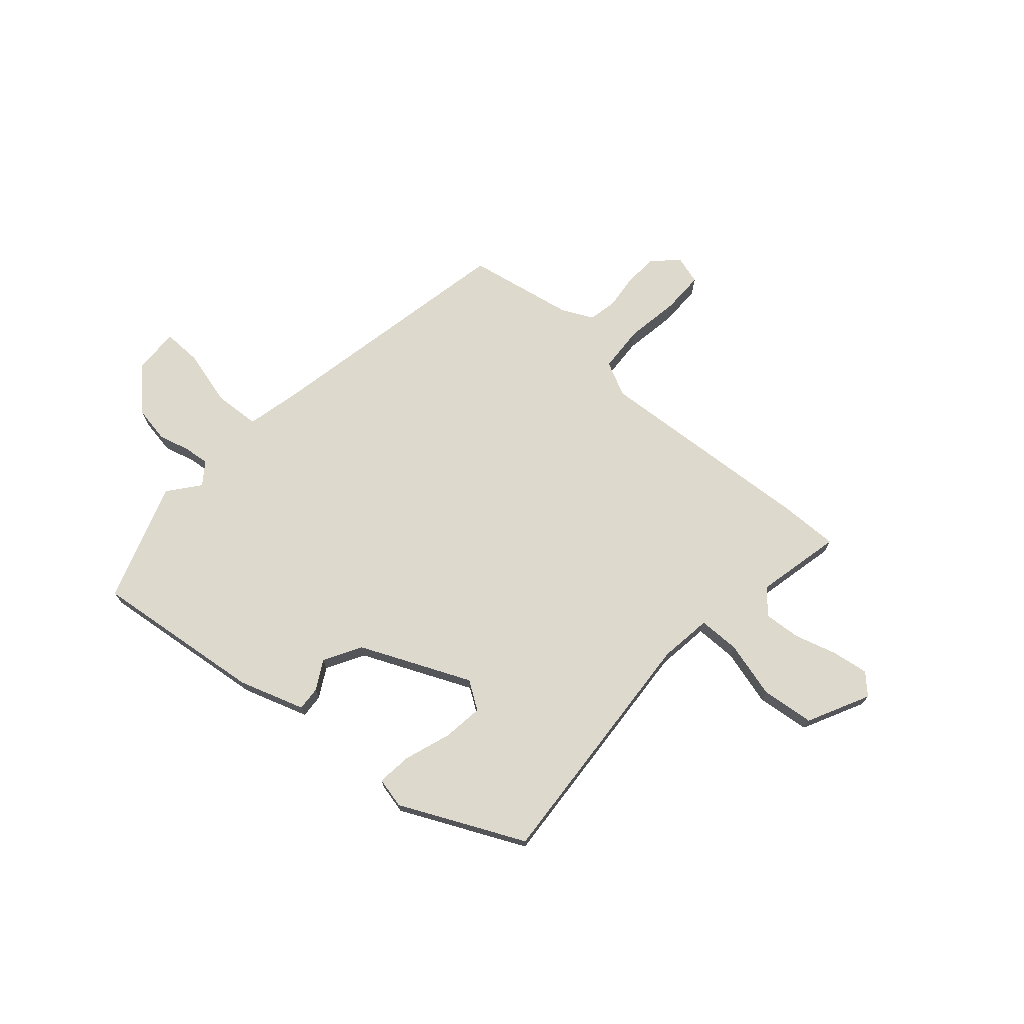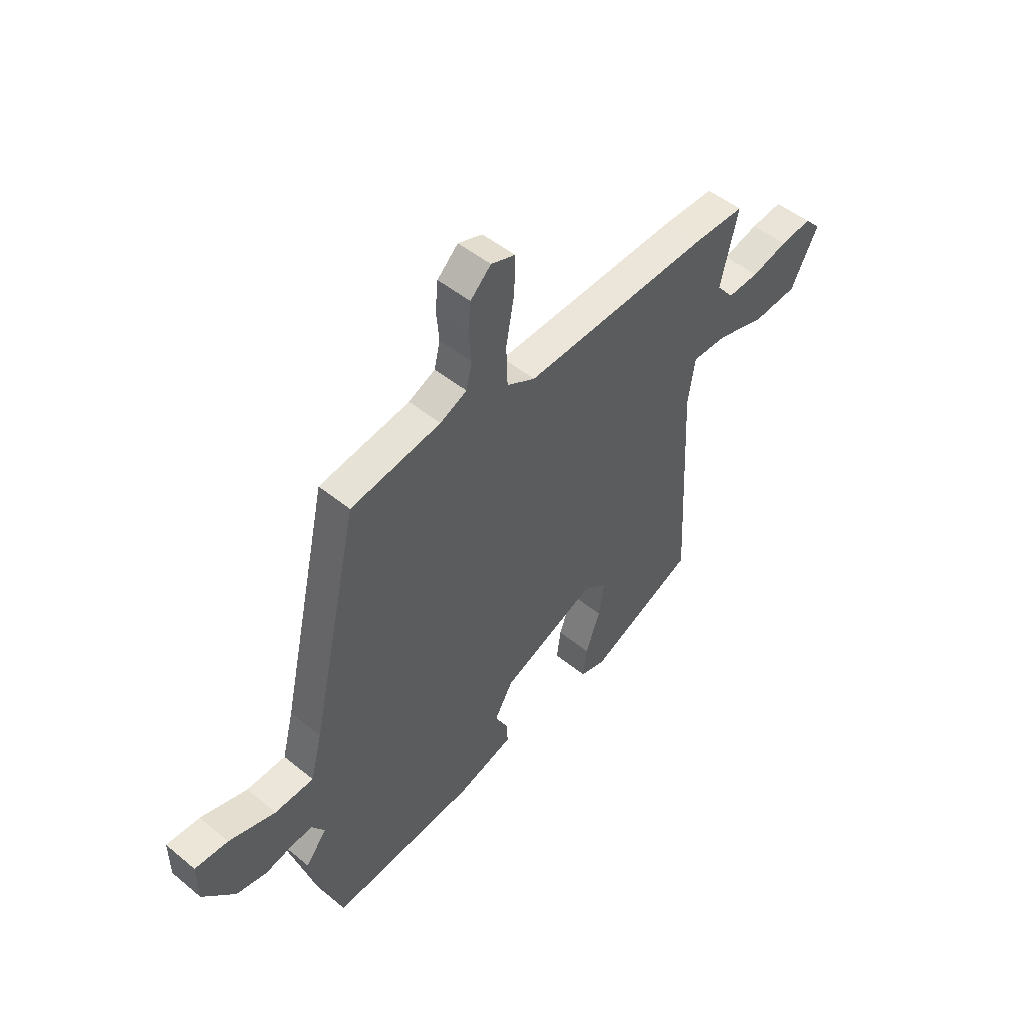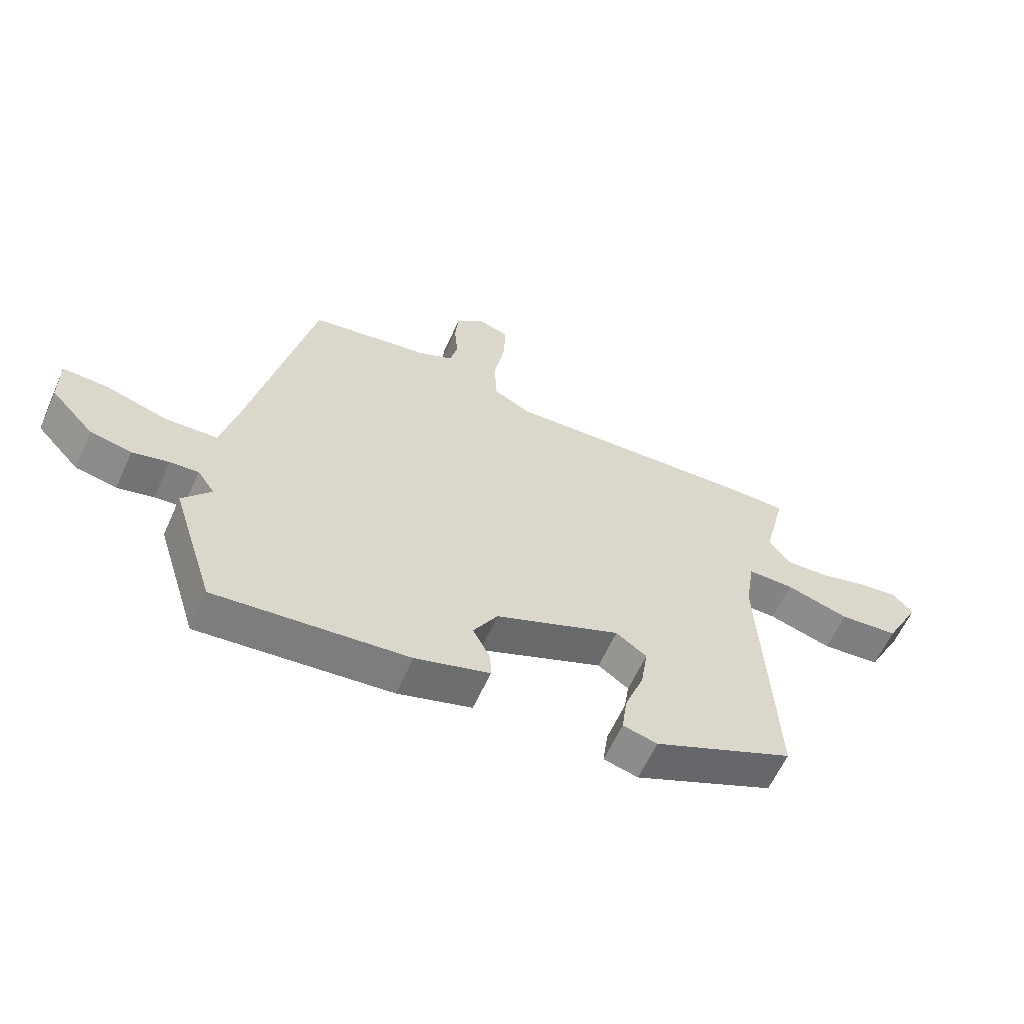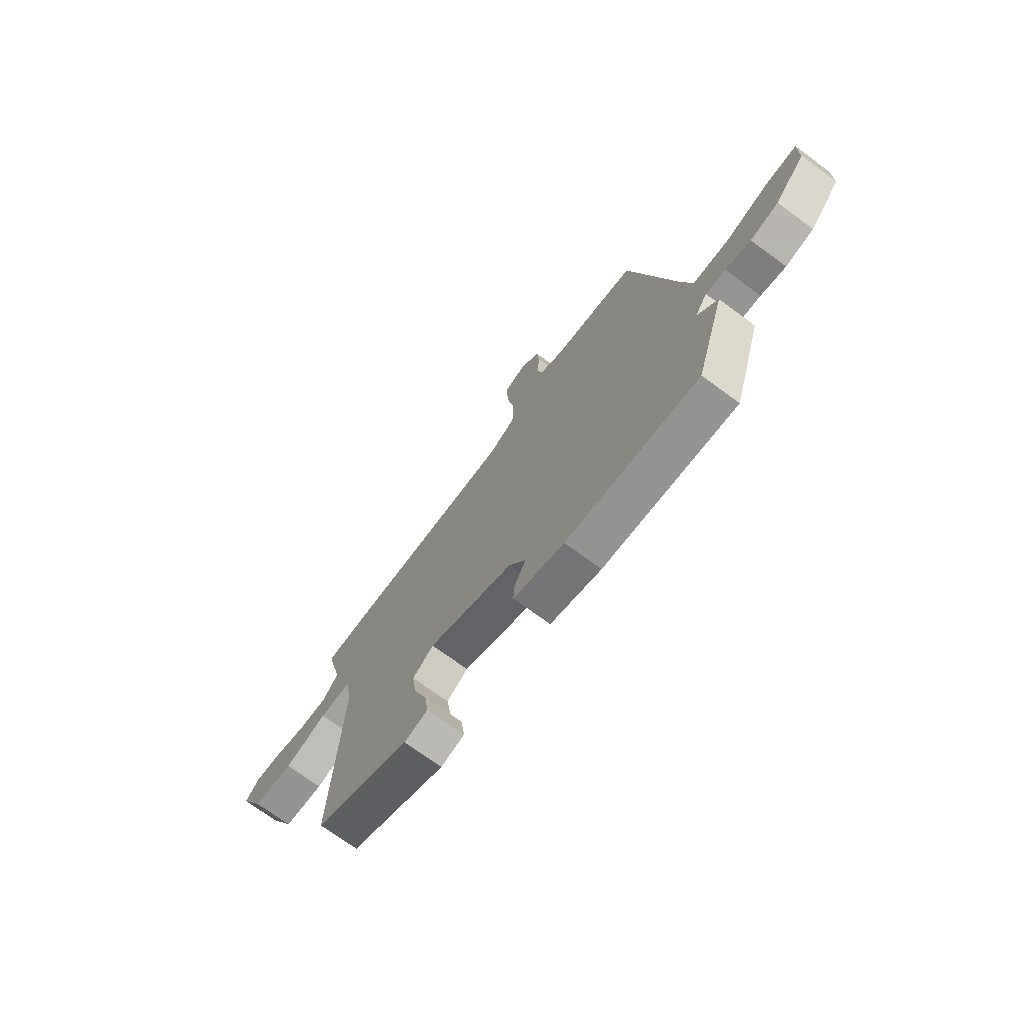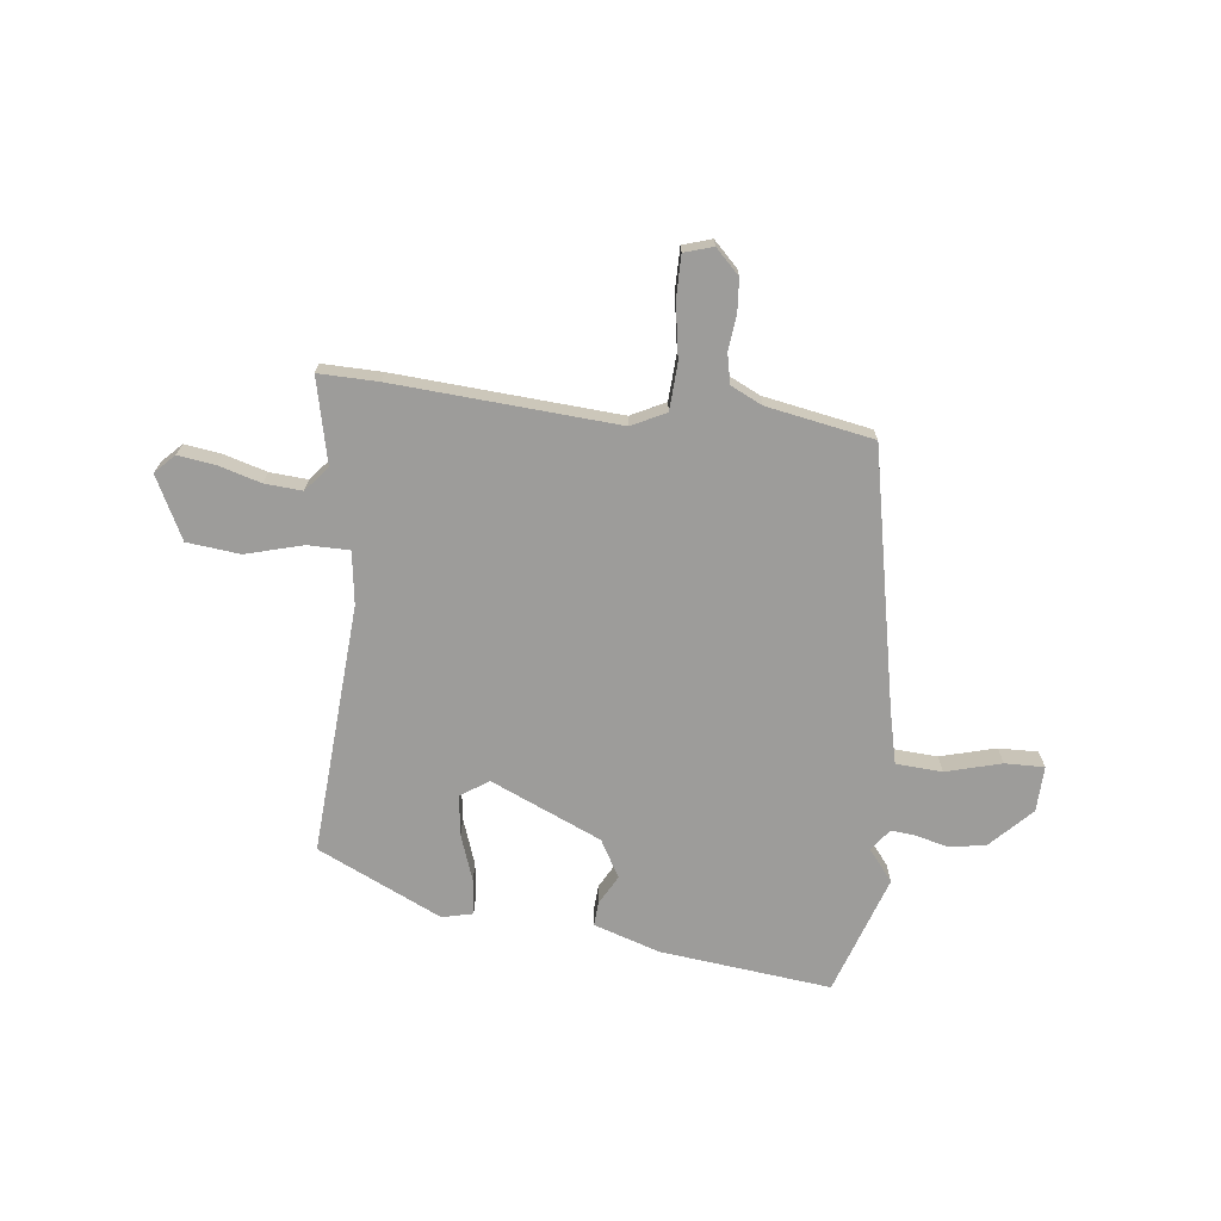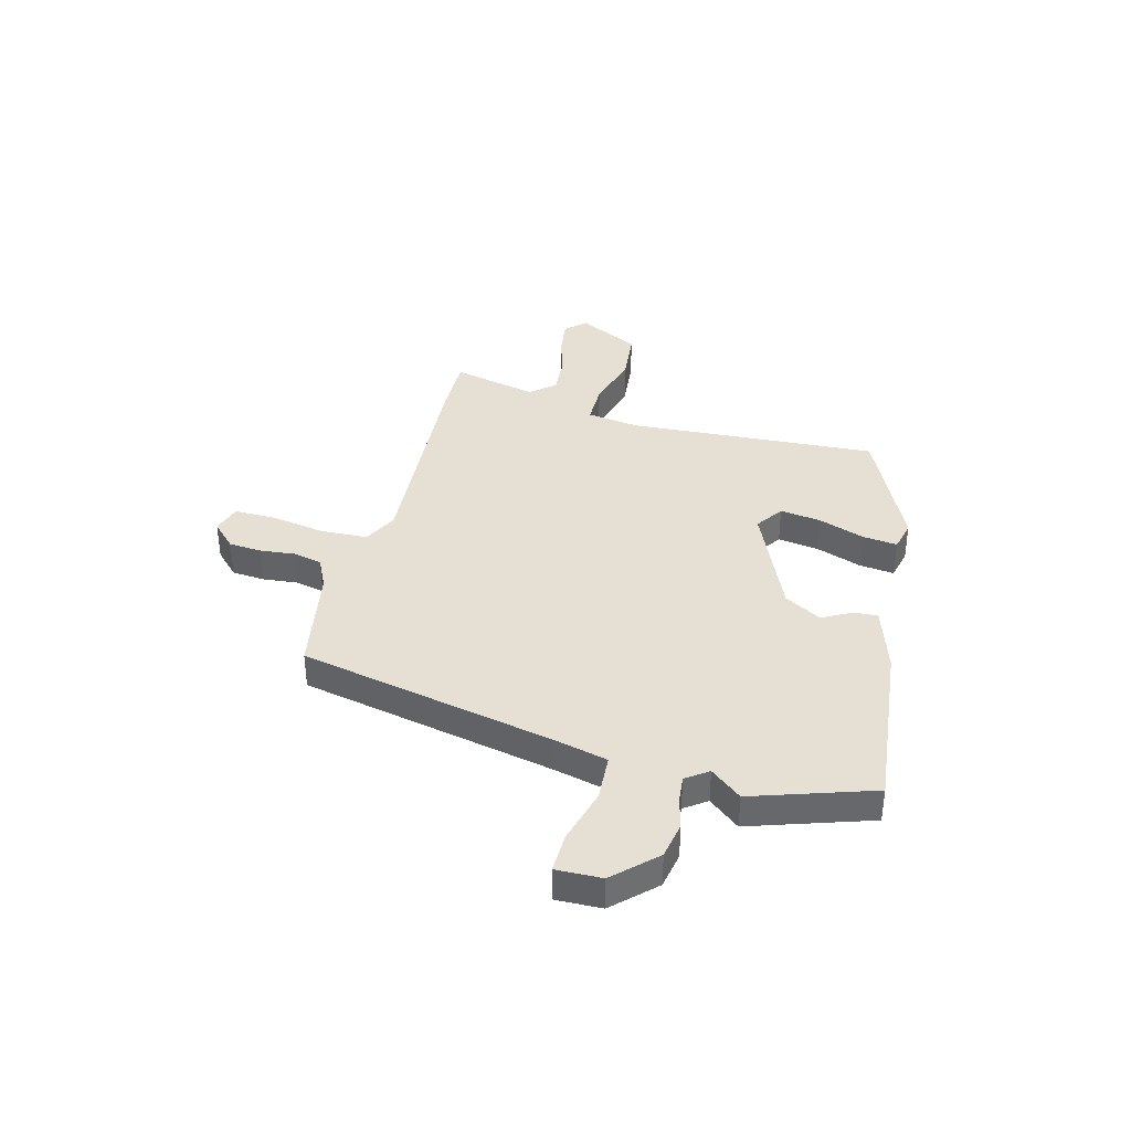
<metadata>
{"format":"obj","ext":"obj","renderer":"f3d","projection":"perspective","resolution":1024,"background":"white","views":[{"elev":71.9,"azim":-139.9,"up":"+Y"},{"elev":48.8,"azim":132.4,"up":"+Z"},{"elev":-61.0,"azim":155.8,"up":"+Z"},{"elev":-71.7,"azim":53.7,"up":"+Z"},{"elev":-70.3,"azim":-7.7,"up":"+Y"},{"elev":37.9,"azim":103.9,"up":"+Y"}]}
</metadata>
<code>
v -0.497 0.07 -0.391
v -0.474 0.07 0.091
v -0.49 0.07 0.192
v -0.57 0.07 0.191
v -0.679 0.07 0.159
v -0.781 0.07 0.168
v -0.843 0.07 0.286
v -0.807 0.07 0.324
v -0.736 0.07 0.315
v -0.654 0.07 0.293
v -0.582 0.07 0.289
v -0.543 0.07 0.337
v -0.583 0.07 0.5
v -0.469 0.07 0.5
v -0.04 0.07 0.479
v 0.025 0.07 0.513
v 0.028 0.07 0.603
v 0.009 0.07 0.707
v 0.007 0.07 0.788
v 0.062 0.07 0.806
v 0.109 0.07 0.761
v 0.115 0.07 0.698
v 0.109 0.07 0.63
v 0.122 0.07 0.574
v 0.183 0.07 0.546
v 0.389 0.07 0.512
v 0.498 0.07 0.021
v 0.524 0.07 -0.081
v 0.613 0.07 -0.085
v 0.719 0.07 -0.054
v 0.795 0.07 -0.051
v 0.794 0.07 -0.139
v 0.72 0.07 -0.218
v 0.65 0.07 -0.232
v 0.588 0.07 -0.217
v 0.539 0.07 -0.213
v 0.509 0.07 -0.256
v 0.558 0.07 -0.315
v 0.485 0.07 -0.547
v 0.155 0.07 -0.516
v 0.027 0.07 -0.477
v 0.029 0.07 -0.431
v 0.059 0.07 -0.374
v 0.017 0.07 -0.303
v -0.198 0.07 -0.213
v -0.251 0.07 -0.25
v -0.239 0.07 -0.328
v -0.206 0.07 -0.417
v -0.197 0.07 -0.484
v -0.256 0.07 -0.499
v -0.497 0 -0.391
v -0.474 0 0.091
v -0.49 0 0.192
v -0.57 0 0.191
v -0.679 0 0.159
v -0.781 0 0.168
v -0.843 0 0.286
v -0.807 0 0.324
v -0.736 0 0.315
v -0.654 0 0.293
v -0.582 0 0.289
v -0.543 0 0.337
v -0.583 0 0.5
v -0.469 0 0.5
v -0.04 0 0.479
v 0.025 0 0.513
v 0.028 0 0.603
v 0.009 0 0.707
v 0.007 0 0.788
v 0.062 0 0.806
v 0.109 0 0.761
v 0.115 0 0.698
v 0.109 0 0.63
v 0.122 0 0.574
v 0.183 0 0.546
v 0.389 0 0.512
v 0.498 0 0.021
v 0.524 0 -0.081
v 0.613 0 -0.085
v 0.719 0 -0.054
v 0.795 0 -0.051
v 0.794 0 -0.139
v 0.72 0 -0.218
v 0.65 0 -0.232
v 0.588 0 -0.217
v 0.539 0 -0.213
v 0.509 0 -0.256
v 0.558 0 -0.315
v 0.485 0 -0.547
v 0.155 0 -0.516
v 0.027 0 -0.477
v 0.029 0 -0.431
v 0.059 0 -0.374
v 0.017 0 -0.303
v -0.198 0 -0.213
v -0.251 0 -0.25
v -0.239 0 -0.328
v -0.206 0 -0.417
v -0.197 0 -0.484
v -0.256 0 -0.499
f 47 48 49 50
f 46 47 50 1
f 45 46 1 2
f 44 45 2 3
f 40 41 42 43
f 40 43 44
f 37 38 39 40
f 36 37 40 44
f 32 33 34 35
f 32 35 36
f 29 30 31 32
f 28 29 32 36
f 27 28 36 44
f 25 26 27 44
f 20 21 22 23
f 20 23 24
f 17 18 19 20
f 16 17 20 24
f 12 13 14 15
f 11 12 15
f 7 8 9 10
f 7 10 11
f 4 5 6 7
f 3 4 7 11
f 44 3 11 15
f 16 24 25 44
f 15 16 44
f 100 99 98 97
f 51 100 97 96
f 52 51 96 95
f 53 52 95 94
f 93 92 91 90
f 94 93 90
f 90 89 88 87
f 94 90 87 86
f 85 84 83 82
f 86 85 82
f 82 81 80 79
f 86 82 79 78
f 94 86 78 77
f 94 77 76 75
f 73 72 71 70
f 74 73 70
f 70 69 68 67
f 74 70 67 66
f 65 64 63 62
f 65 62 61
f 60 59 58 57
f 61 60 57
f 57 56 55 54
f 61 57 54 53
f 65 61 53 94
f 94 75 74 66
f 94 66 65
f 1 51 52 2
f 2 52 53 3
f 3 53 54 4
f 4 54 55 5
f 5 55 56 6
f 6 56 57 7
f 7 57 58 8
f 8 58 59 9
f 9 59 60 10
f 10 60 61 11
f 11 61 62 12
f 12 62 63 13
f 13 63 64 14
f 14 64 65 15
f 15 65 66 16
f 16 66 67 17
f 17 67 68 18
f 18 68 69 19
f 19 69 70 20
f 20 70 71 21
f 21 71 72 22
f 22 72 73 23
f 23 73 74 24
f 24 74 75 25
f 25 75 76 26
f 26 76 77 27
f 27 77 78 28
f 28 78 79 29
f 29 79 80 30
f 30 80 81 31
f 31 81 82 32
f 32 82 83 33
f 33 83 84 34
f 34 84 85 35
f 35 85 86 36
f 36 86 87 37
f 37 87 88 38
f 38 88 89 39
f 39 89 90 40
f 40 90 91 41
f 41 91 92 42
f 42 92 93 43
f 43 93 94 44
f 44 94 95 45
f 45 95 96 46
f 46 96 97 47
f 47 97 98 48
f 48 98 99 49
f 49 99 100 50
f 50 100 51 1

</code>
